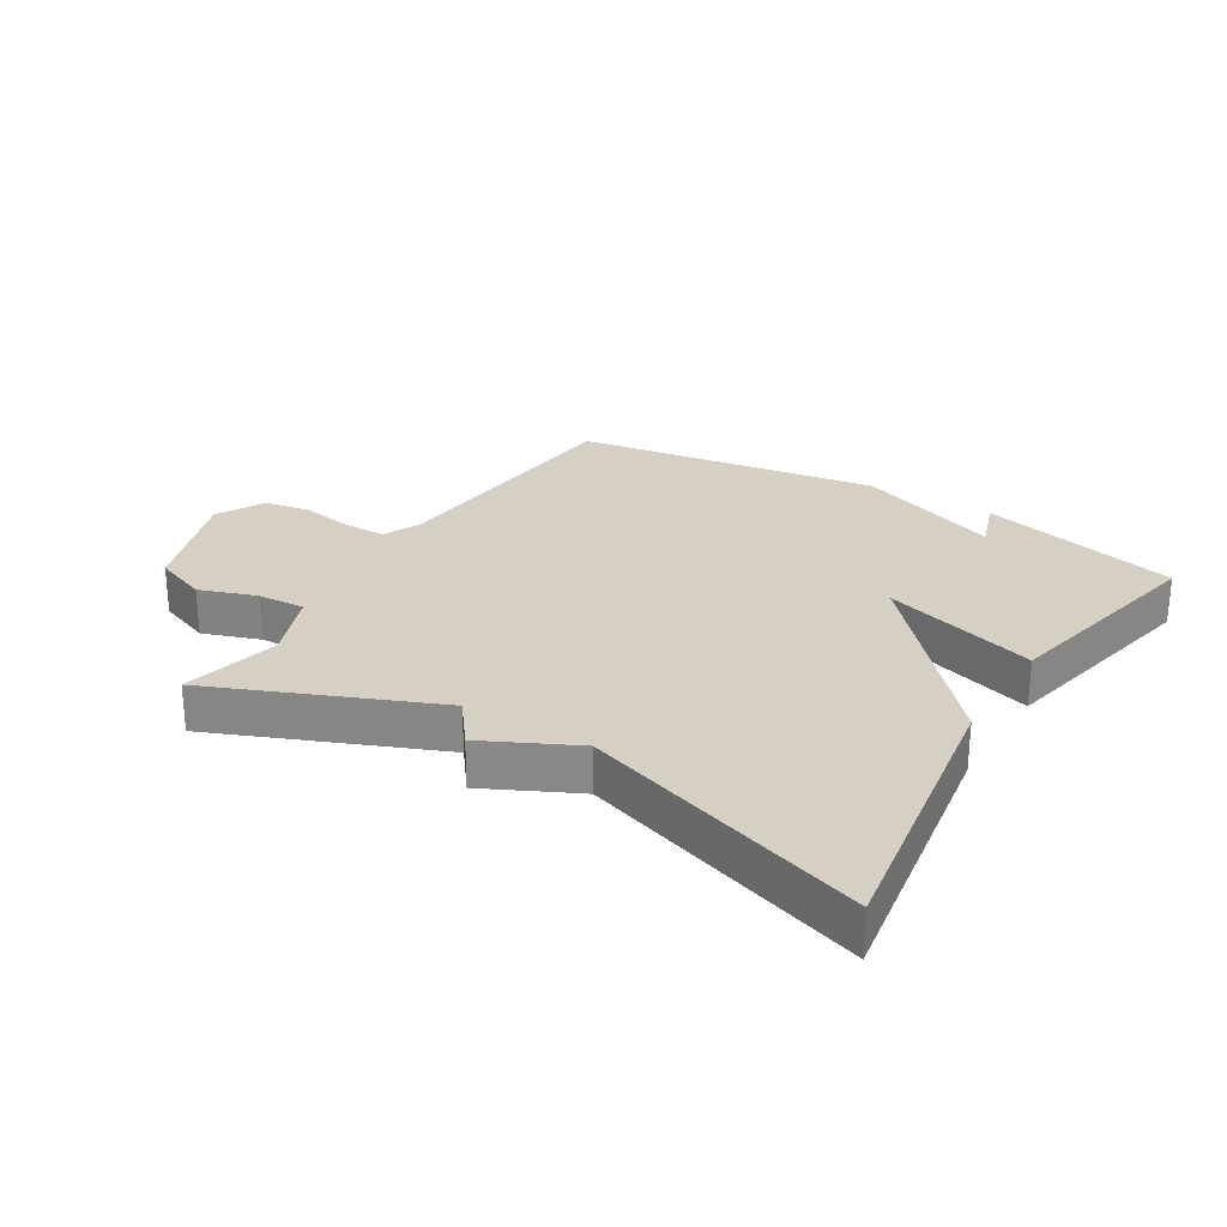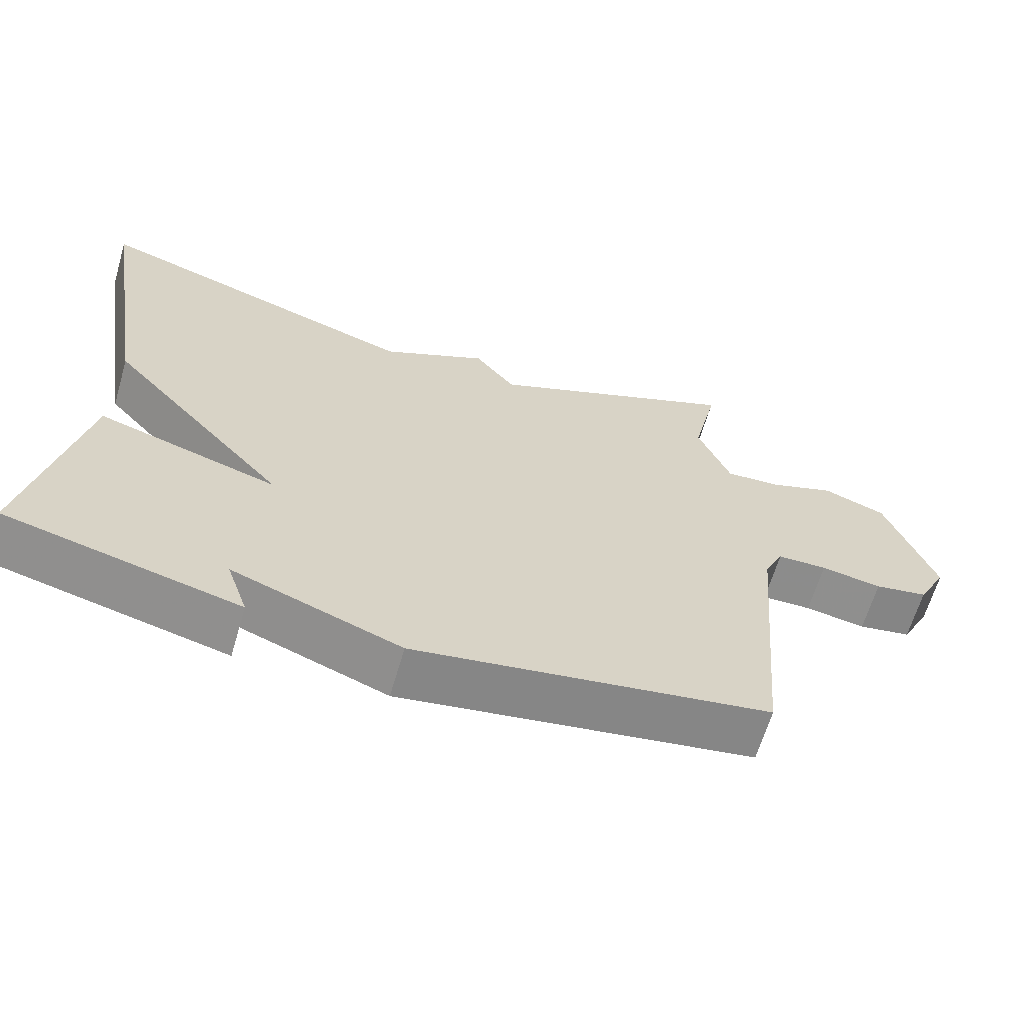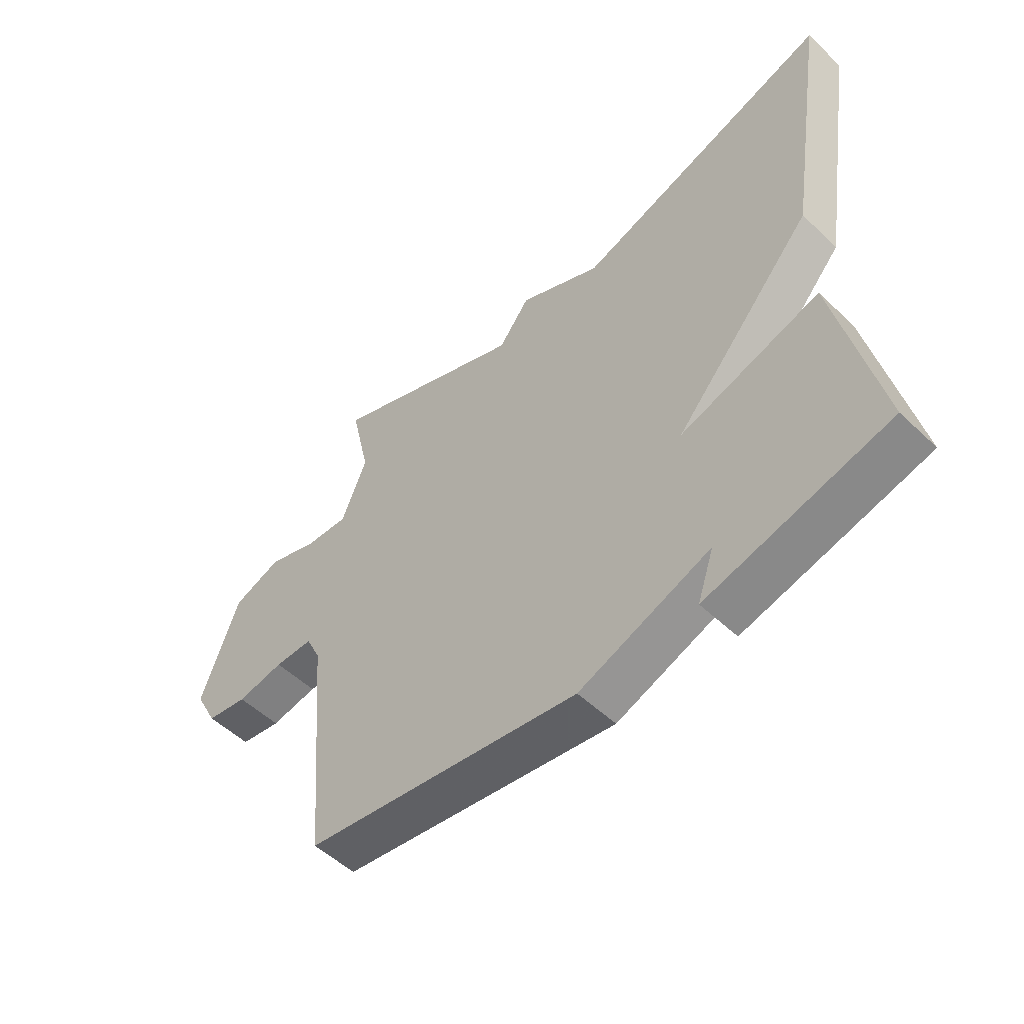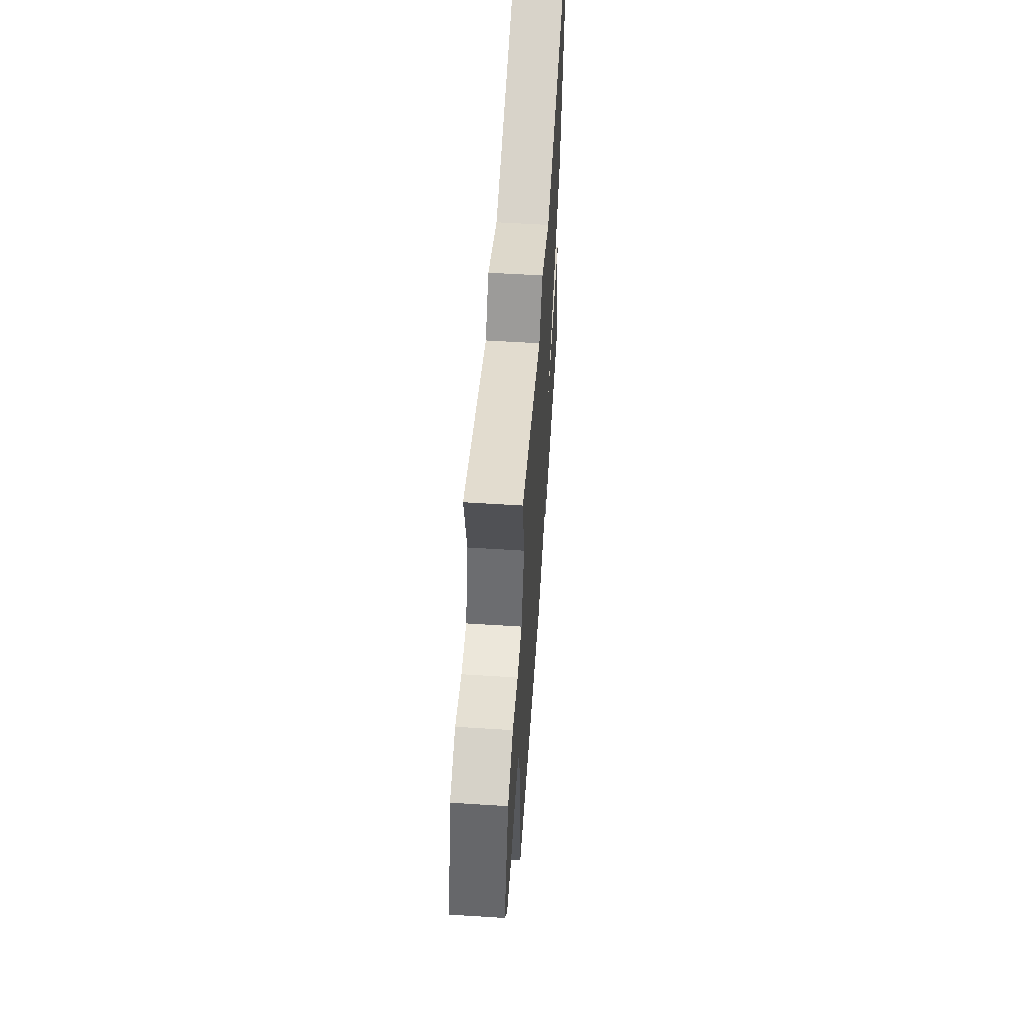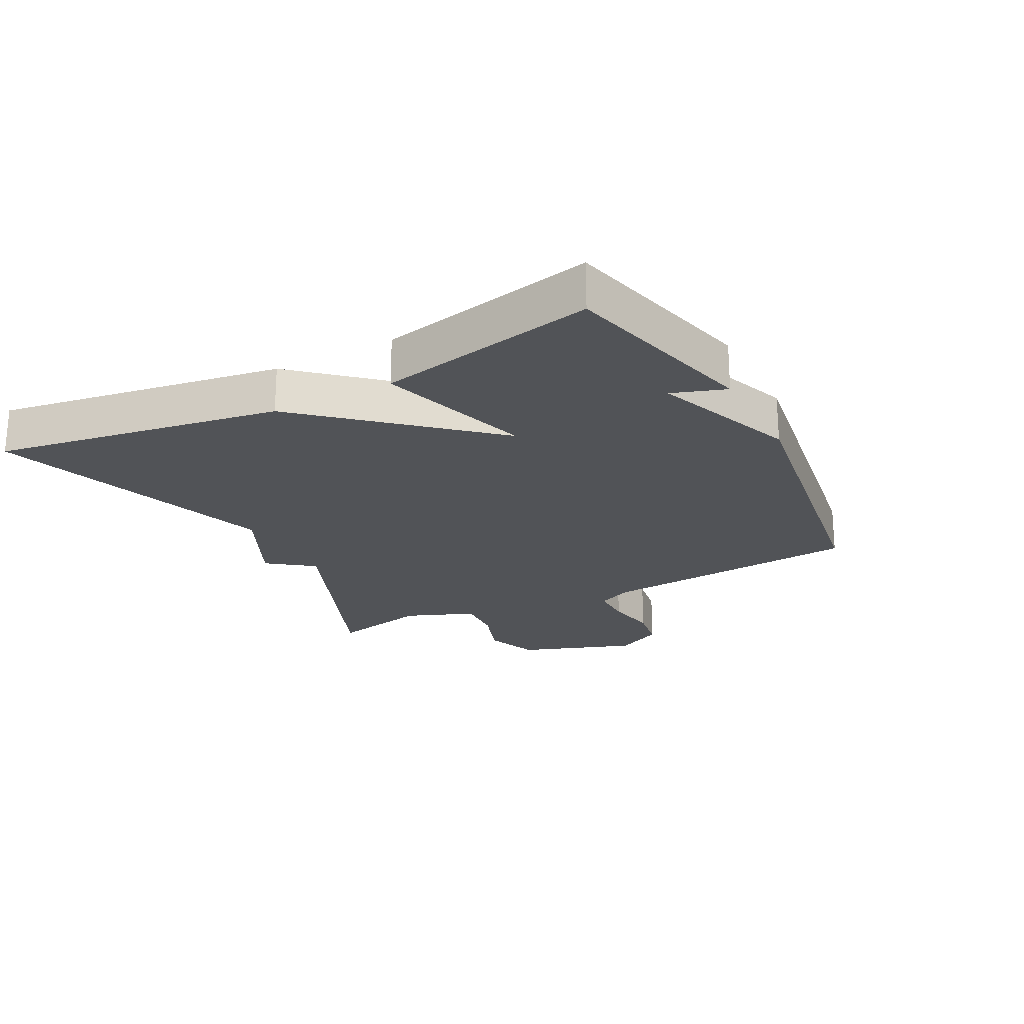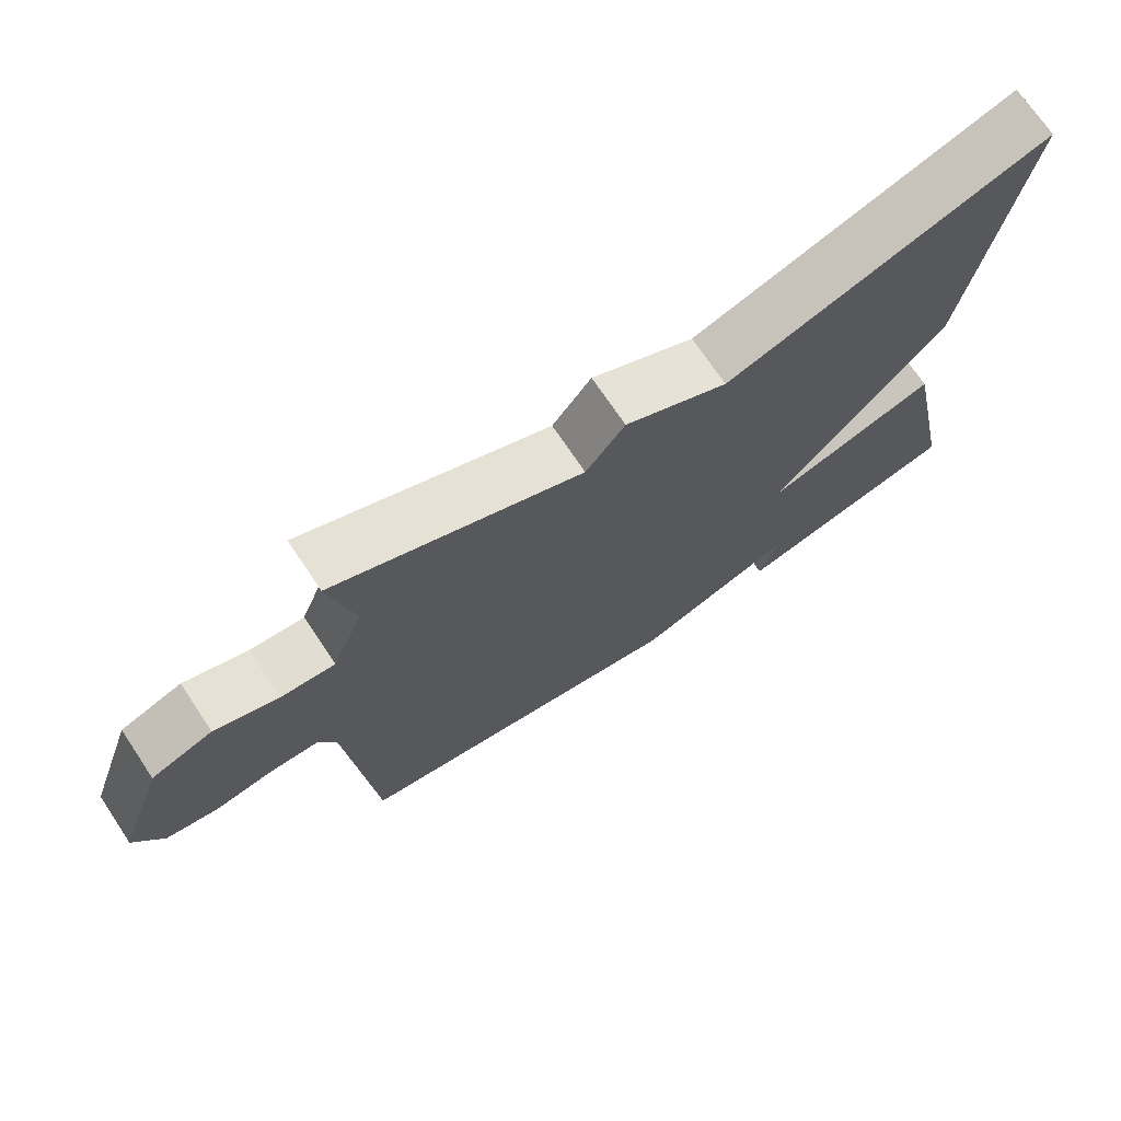
<metadata>
{"format":"obj","ext":"obj","renderer":"f3d","projection":"perspective","resolution":1024,"background":"white","views":[{"elev":26.4,"azim":31.7,"up":"+Y"},{"elev":-64.3,"azim":163.6,"up":"+Z"},{"elev":-53.0,"azim":44.7,"up":"+Z"},{"elev":57.2,"azim":-86.2,"up":"+Z"},{"elev":-22.1,"azim":117.8,"up":"+Y"},{"elev":71.4,"azim":-33.8,"up":"+Z"}]}
</metadata>
<code>
v -0.5 0.07 -0.5
v -0.537 0.07 -0.079
v -0.563 0.07 -0.024
v -0.631 0.07 -0.023
v -0.714 0.07 -0.037
v -0.787 0.07 -0.024
v -0.827 0.07 0.053
v -0.761 0.07 0.238
v -0.675 0.07 0.27
v -0.585 0.07 0.238
v -0.509 0.07 0.233
v -0.465 0.07 0.344
v -0.5 0.07 0.5
v -0.152 0.07 0.353
v -0.097 0.07 0.425
v 0.048 0.07 0.353
v 0.5 0.07 0.5
v 0.427 0.07 0.047
v 0.182 0.07 -0.227
v 0.427 0.07 -0.153
v 0.5 0.07 -0.5
v 0.183 0.07 -0.577
v 0.212 0.07 -0.492
v -0.017 0.07 -0.577
v -0.5 0 -0.5
v -0.537 0 -0.079
v -0.563 0 -0.024
v -0.631 0 -0.023
v -0.714 0 -0.037
v -0.787 0 -0.024
v -0.827 0 0.053
v -0.761 0 0.238
v -0.675 0 0.27
v -0.585 0 0.238
v -0.509 0 0.233
v -0.465 0 0.344
v -0.5 0 0.5
v -0.152 0 0.353
v -0.097 0 0.425
v 0.048 0 0.353
v 0.5 0 0.5
v 0.427 0 0.047
v 0.182 0 -0.227
v 0.427 0 -0.153
v 0.5 0 -0.5
v 0.183 0 -0.577
v 0.212 0 -0.492
v -0.017 0 -0.577
f 23 24 1 2
f 20 21 22 23
f 19 20 23
f 19 23 2 3
f 18 19 3
f 17 18 3
f 16 17 3
f 14 15 16
f 14 16 3 4
f 12 13 14
f 11 12 14
f 5 6 7
f 4 5 7
f 14 4 7
f 11 14 7
f 10 11 7 8
f 8 9 10
f 26 25 48 47
f 47 46 45 44
f 47 44 43
f 27 26 47 43
f 27 43 42
f 27 42 41
f 27 41 40
f 40 39 38
f 28 27 40 38
f 38 37 36
f 38 36 35
f 31 30 29
f 31 29 28
f 31 28 38
f 31 38 35
f 32 31 35 34
f 34 33 32
f 1 25 26 2
f 2 26 27 3
f 3 27 28 4
f 4 28 29 5
f 5 29 30 6
f 6 30 31 7
f 7 31 32 8
f 8 32 33 9
f 9 33 34 10
f 10 34 35 11
f 11 35 36 12
f 12 36 37 13
f 13 37 38 14
f 14 38 39 15
f 15 39 40 16
f 16 40 41 17
f 17 41 42 18
f 18 42 43 19
f 19 43 44 20
f 20 44 45 21
f 21 45 46 22
f 22 46 47 23
f 23 47 48 24
f 24 48 25 1

</code>
